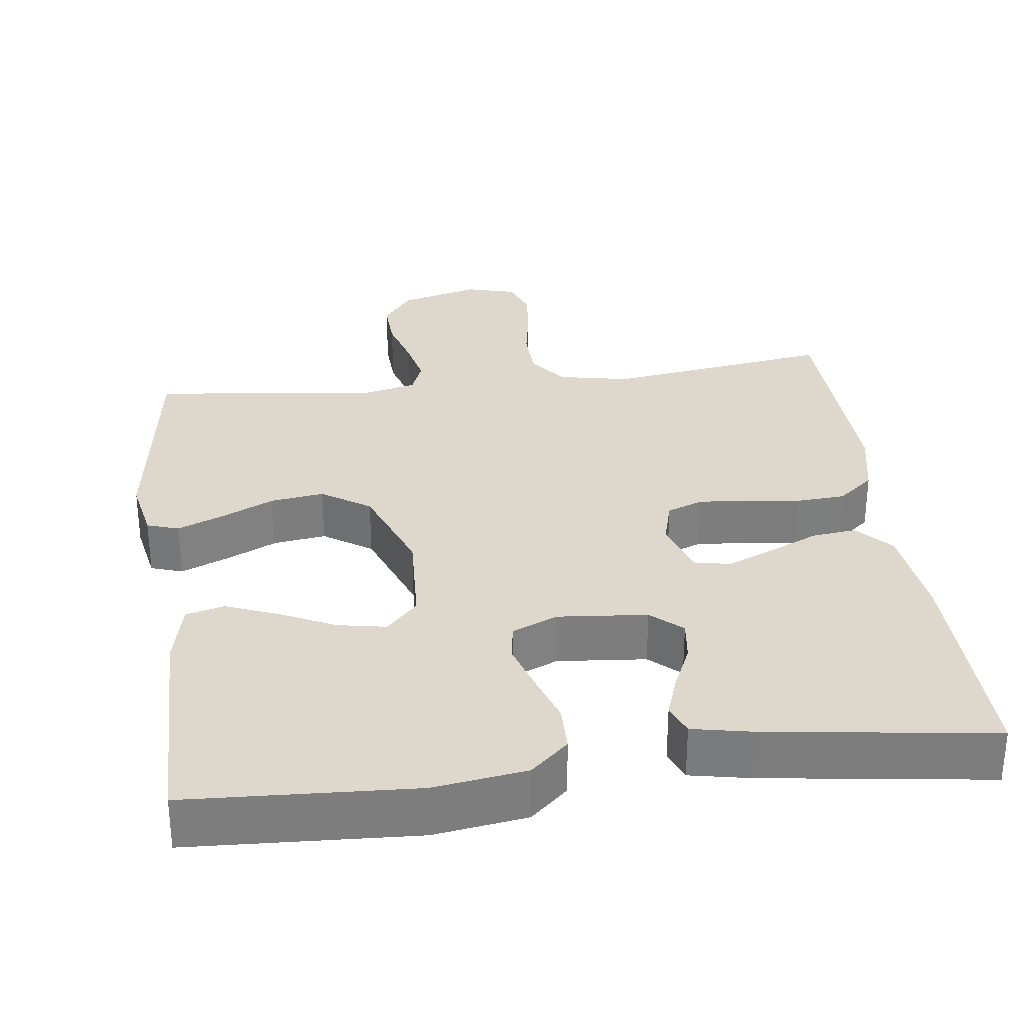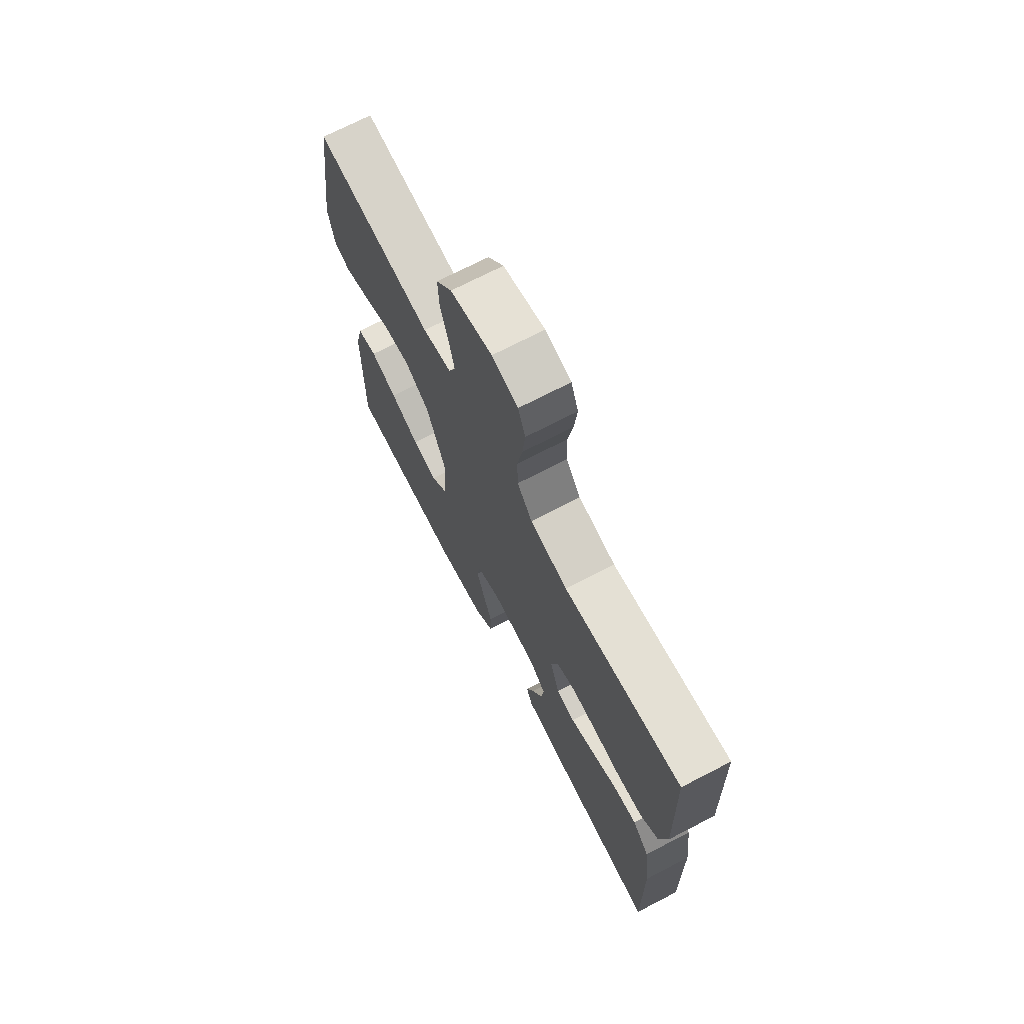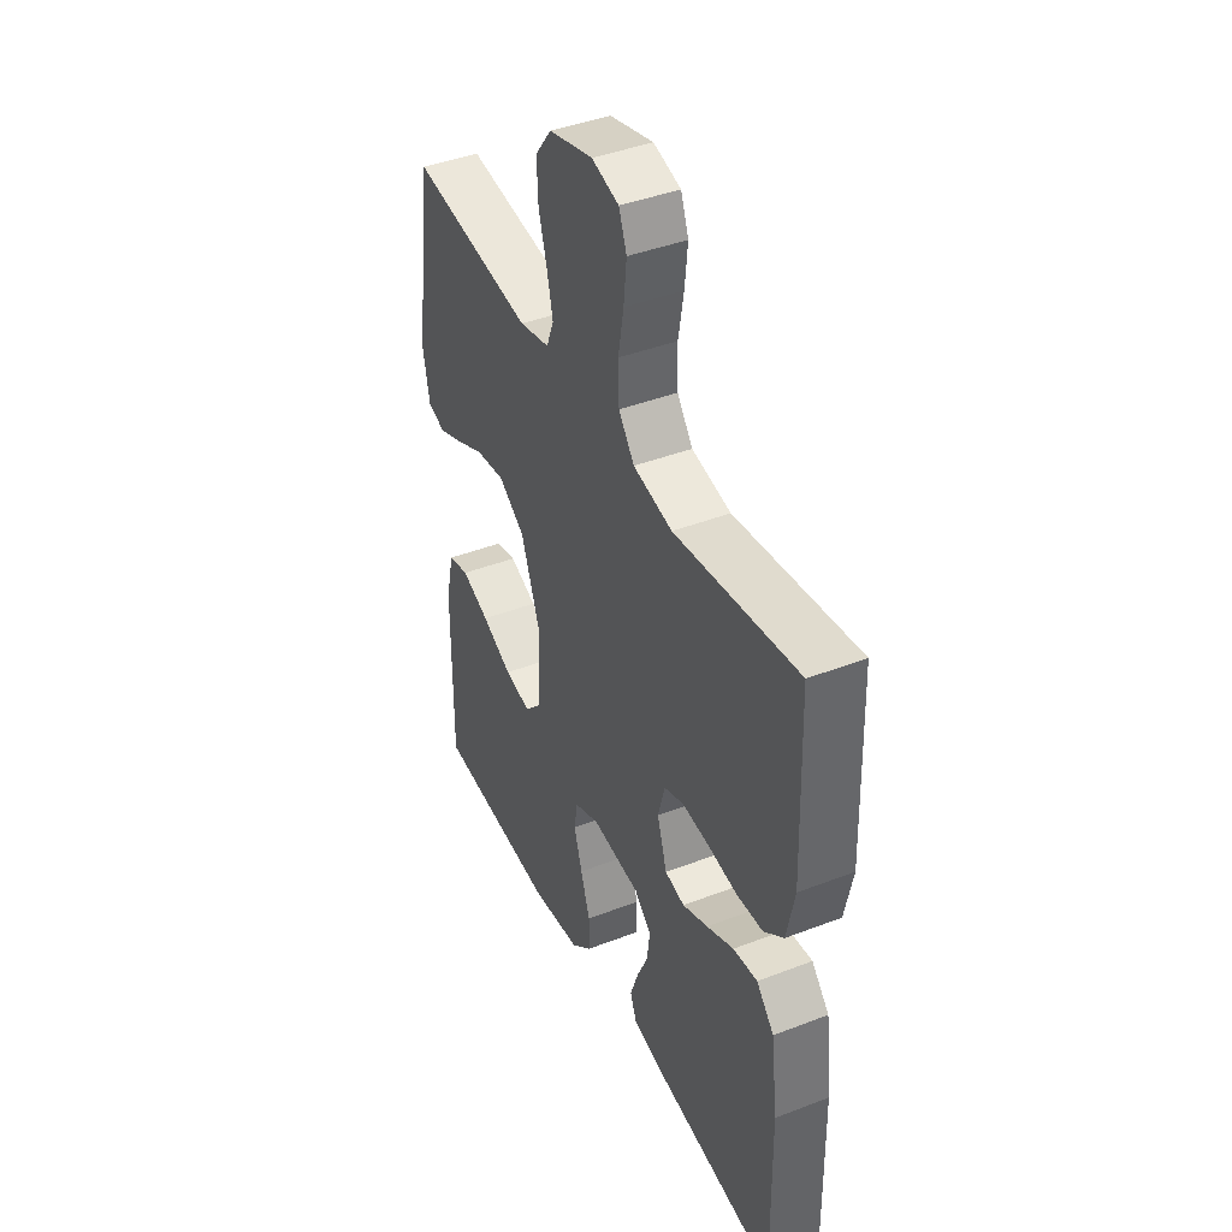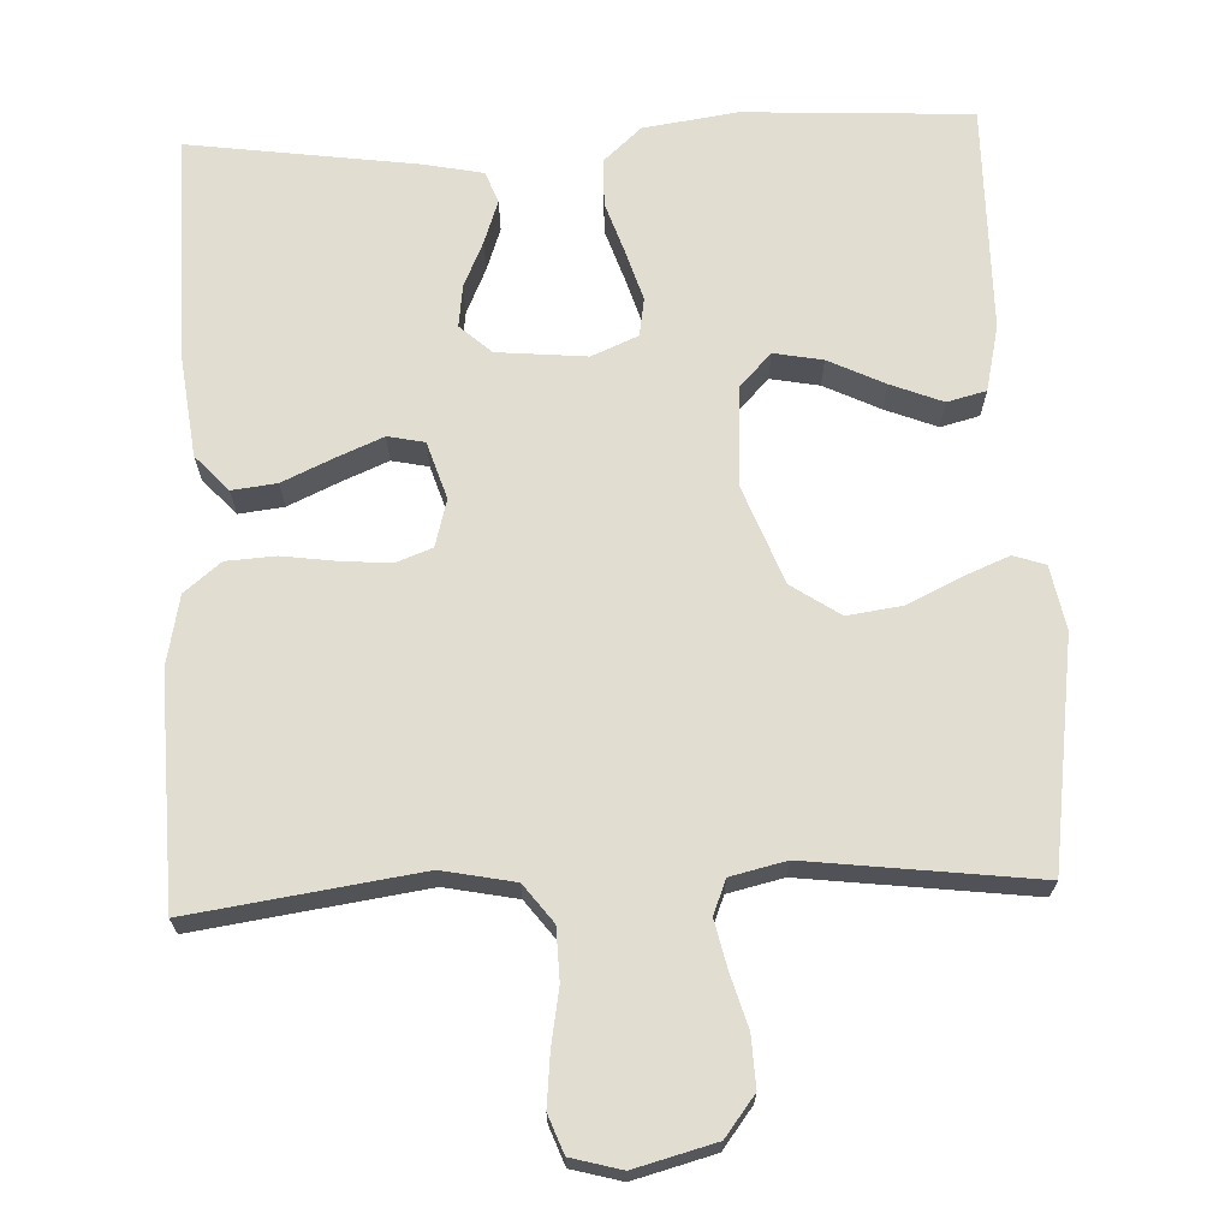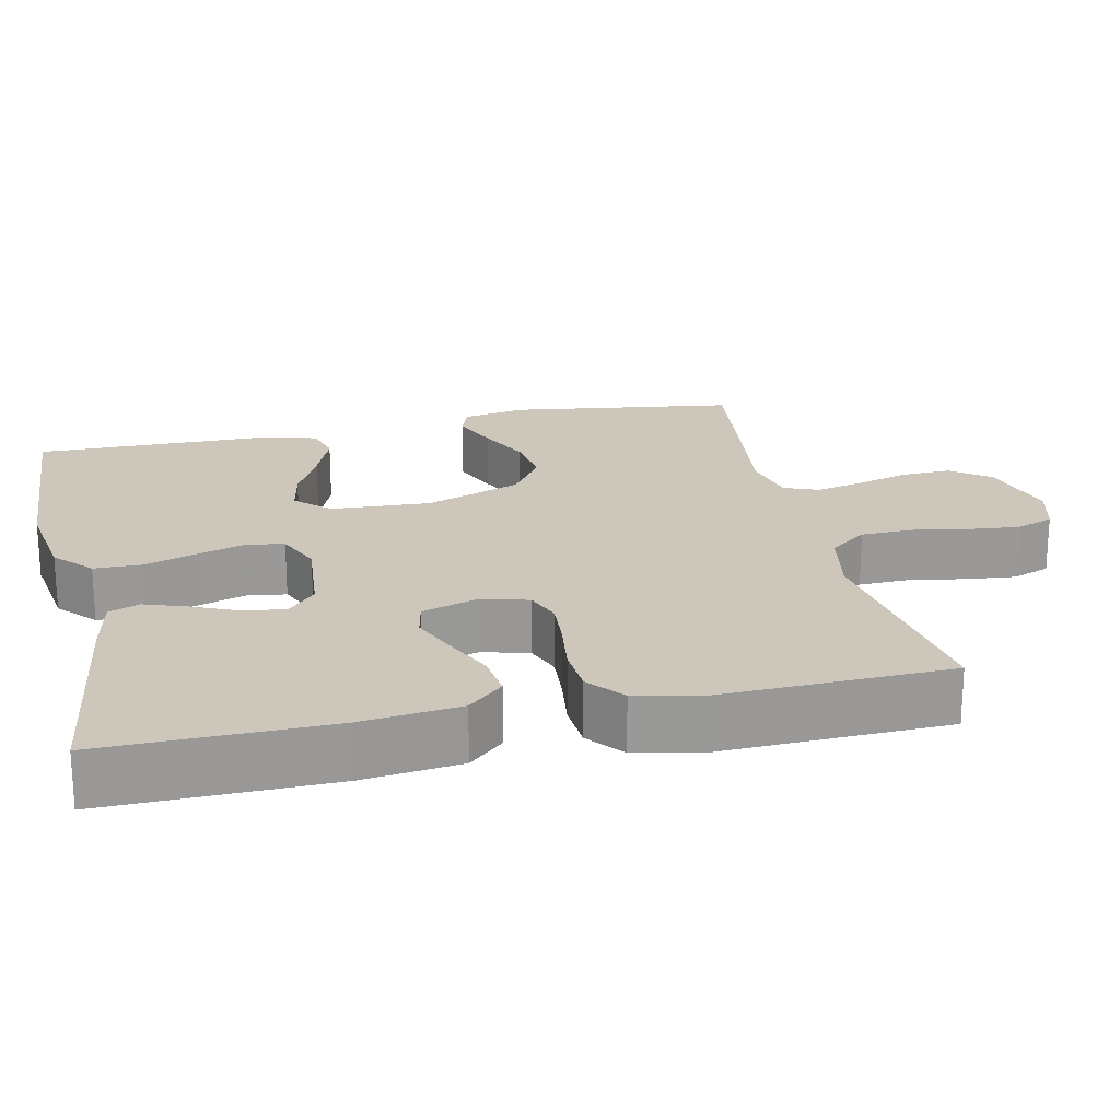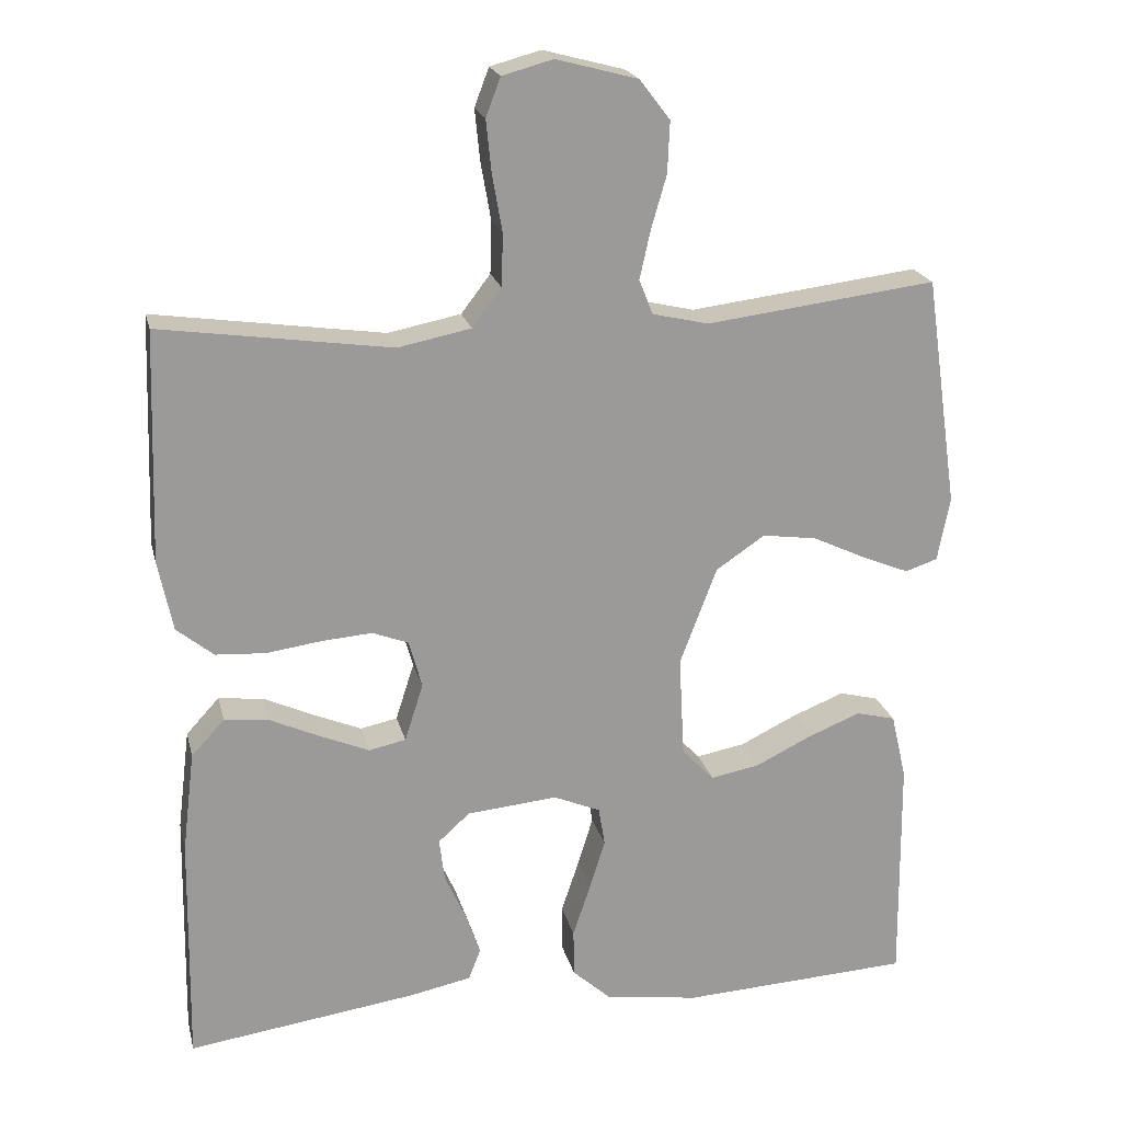
<metadata>
{"format":"obj","ext":"obj","renderer":"f3d","projection":"perspective","resolution":1024,"background":"white","views":[{"elev":31.1,"azim":172.6,"up":"+Y"},{"elev":71.4,"azim":-117.4,"up":"+Z"},{"elev":42.2,"azim":-114.8,"up":"+Z"},{"elev":68.5,"azim":-2.5,"up":"+Y"},{"elev":21.3,"azim":-102.5,"up":"+Y"},{"elev":20.7,"azim":-13.1,"up":"+Z"}]}
</metadata>
<code>
v 0.5 0.07 -0.5
v 0.2 0.07 -0.516
v 0.077 0.07 -0.498
v 0.027 0.07 -0.453
v 0.026 0.07 -0.391
v 0.049 0.07 -0.322
v 0.069 0.07 -0.257
v 0.061 0.07 -0.207
v 0 0.07 -0.181
v -0.118 0.07 -0.192
v -0.159 0.07 -0.229
v -0.152 0.07 -0.284
v -0.125 0.07 -0.344
v -0.105 0.07 -0.401
v -0.121 0.07 -0.442
v -0.2 0.07 -0.458
v -0.5 0.07 -0.5
v -0.495 0.07 -0.2
v -0.479 0.07 -0.069
v -0.436 0.07 -0.022
v -0.377 0.07 -0.029
v -0.311 0.07 -0.059
v -0.249 0.07 -0.085
v -0.201 0.07 -0.075
v -0.177 0.07 0
v -0.194 0.07 0.062
v -0.241 0.07 0.08
v -0.306 0.07 0.075
v -0.378 0.07 0.065
v -0.443 0.07 0.069
v -0.491 0.07 0.108
v -0.51 0.07 0.2
v -0.5 0.07 0.5
v -0.2 0.07 0.457
v -0.105 0.07 0.476
v -0.067 0.07 0.526
v -0.065 0.07 0.594
v -0.078 0.07 0.668
v -0.085 0.07 0.736
v -0.066 0.07 0.786
v 0 0.07 0.804
v 0.106 0.07 0.776
v 0.146 0.07 0.724
v 0.143 0.07 0.657
v 0.123 0.07 0.588
v 0.109 0.07 0.525
v 0.127 0.07 0.48
v 0.2 0.07 0.463
v 0.5 0.07 0.5
v 0.543 0.07 0.2
v 0.527 0.07 0.116
v 0.485 0.07 0.102
v 0.424 0.07 0.127
v 0.354 0.07 0.16
v 0.283 0.07 0.17
v 0.219 0.07 0.127
v 0.171 0.07 0
v 0.178 0.07 -0.132
v 0.22 0.07 -0.176
v 0.284 0.07 -0.164
v 0.358 0.07 -0.128
v 0.426 0.07 -0.101
v 0.477 0.07 -0.114
v 0.497 0.07 -0.2
v 0.5 0 -0.5
v 0.2 0 -0.516
v 0.077 0 -0.498
v 0.027 0 -0.453
v 0.026 0 -0.391
v 0.049 0 -0.322
v 0.069 0 -0.257
v 0.061 0 -0.207
v 0 0 -0.181
v -0.118 0 -0.192
v -0.159 0 -0.229
v -0.152 0 -0.284
v -0.125 0 -0.344
v -0.105 0 -0.401
v -0.121 0 -0.442
v -0.2 0 -0.458
v -0.5 0 -0.5
v -0.495 0 -0.2
v -0.479 0 -0.069
v -0.436 0 -0.022
v -0.377 0 -0.029
v -0.311 0 -0.059
v -0.249 0 -0.085
v -0.201 0 -0.075
v -0.177 0 0
v -0.194 0 0.062
v -0.241 0 0.08
v -0.306 0 0.075
v -0.378 0 0.065
v -0.443 0 0.069
v -0.491 0 0.108
v -0.51 0 0.2
v -0.5 0 0.5
v -0.2 0 0.457
v -0.105 0 0.476
v -0.067 0 0.526
v -0.065 0 0.594
v -0.078 0 0.668
v -0.085 0 0.736
v -0.066 0 0.786
v 0 0 0.804
v 0.106 0 0.776
v 0.146 0 0.724
v 0.143 0 0.657
v 0.123 0 0.588
v 0.109 0 0.525
v 0.127 0 0.48
v 0.2 0 0.463
v 0.5 0 0.5
v 0.543 0 0.2
v 0.527 0 0.116
v 0.485 0 0.102
v 0.424 0 0.127
v 0.354 0 0.16
v 0.283 0 0.17
v 0.219 0 0.127
v 0.171 0 0
v 0.178 0 -0.132
v 0.22 0 -0.176
v 0.284 0 -0.164
v 0.358 0 -0.128
v 0.426 0 -0.101
v 0.477 0 -0.114
v 0.497 0 -0.2
f 4 5 6
f 3 4 6
f 2 3 6
f 1 2 6
f 64 1 6
f 63 64 6
f 62 63 6
f 61 62 6
f 60 61 6
f 59 60 6 7
f 58 59 7 8
f 57 58 8 9
f 56 57 9 10
f 52 53 54
f 51 52 54
f 50 51 54
f 49 50 54
f 48 49 54
f 47 48 54 55
f 43 44 45
f 42 43 45
f 41 42 45
f 40 41 45
f 39 40 45
f 38 39 45
f 37 38 45
f 36 37 45 46
f 35 36 46 47
f 32 33 34
f 31 32 34
f 30 31 34
f 29 30 34
f 28 29 34
f 47 55 56
f 35 47 56
f 34 35 56
f 28 34 56
f 27 28 56
f 20 21 22
f 19 20 22
f 18 19 22
f 17 18 22
f 16 17 22
f 15 16 22
f 14 15 22
f 13 14 22
f 12 13 22
f 11 12 22 23
f 10 11 23 24
f 26 27 56
f 25 26 56 10
f 10 24 25
f 70 69 68
f 70 68 67
f 70 67 66
f 70 66 65
f 70 65 128
f 70 128 127
f 70 127 126
f 70 126 125
f 70 125 124
f 71 70 124 123
f 72 71 123 122
f 73 72 122 121
f 74 73 121 120
f 118 117 116
f 118 116 115
f 118 115 114
f 118 114 113
f 118 113 112
f 119 118 112 111
f 109 108 107
f 109 107 106
f 109 106 105
f 109 105 104
f 109 104 103
f 109 103 102
f 109 102 101
f 110 109 101 100
f 111 110 100 99
f 98 97 96
f 98 96 95
f 98 95 94
f 98 94 93
f 98 93 92
f 120 119 111
f 120 111 99
f 120 99 98
f 120 98 92
f 120 92 91
f 86 85 84
f 86 84 83
f 86 83 82
f 86 82 81
f 86 81 80
f 86 80 79
f 86 79 78
f 86 78 77
f 86 77 76
f 87 86 76 75
f 88 87 75 74
f 120 91 90
f 74 120 90 89
f 89 88 74
f 1 65 66 2
f 2 66 67 3
f 3 67 68 4
f 4 68 69 5
f 5 69 70 6
f 6 70 71 7
f 7 71 72 8
f 8 72 73 9
f 9 73 74 10
f 10 74 75 11
f 11 75 76 12
f 12 76 77 13
f 13 77 78 14
f 14 78 79 15
f 15 79 80 16
f 16 80 81 17
f 17 81 82 18
f 18 82 83 19
f 19 83 84 20
f 20 84 85 21
f 21 85 86 22
f 22 86 87 23
f 23 87 88 24
f 24 88 89 25
f 25 89 90 26
f 26 90 91 27
f 27 91 92 28
f 28 92 93 29
f 29 93 94 30
f 30 94 95 31
f 31 95 96 32
f 32 96 97 33
f 33 97 98 34
f 34 98 99 35
f 35 99 100 36
f 36 100 101 37
f 37 101 102 38
f 38 102 103 39
f 39 103 104 40
f 40 104 105 41
f 41 105 106 42
f 42 106 107 43
f 43 107 108 44
f 44 108 109 45
f 45 109 110 46
f 46 110 111 47
f 47 111 112 48
f 48 112 113 49
f 49 113 114 50
f 50 114 115 51
f 51 115 116 52
f 52 116 117 53
f 53 117 118 54
f 54 118 119 55
f 55 119 120 56
f 56 120 121 57
f 57 121 122 58
f 58 122 123 59
f 59 123 124 60
f 60 124 125 61
f 61 125 126 62
f 62 126 127 63
f 63 127 128 64
f 64 128 65 1

</code>
